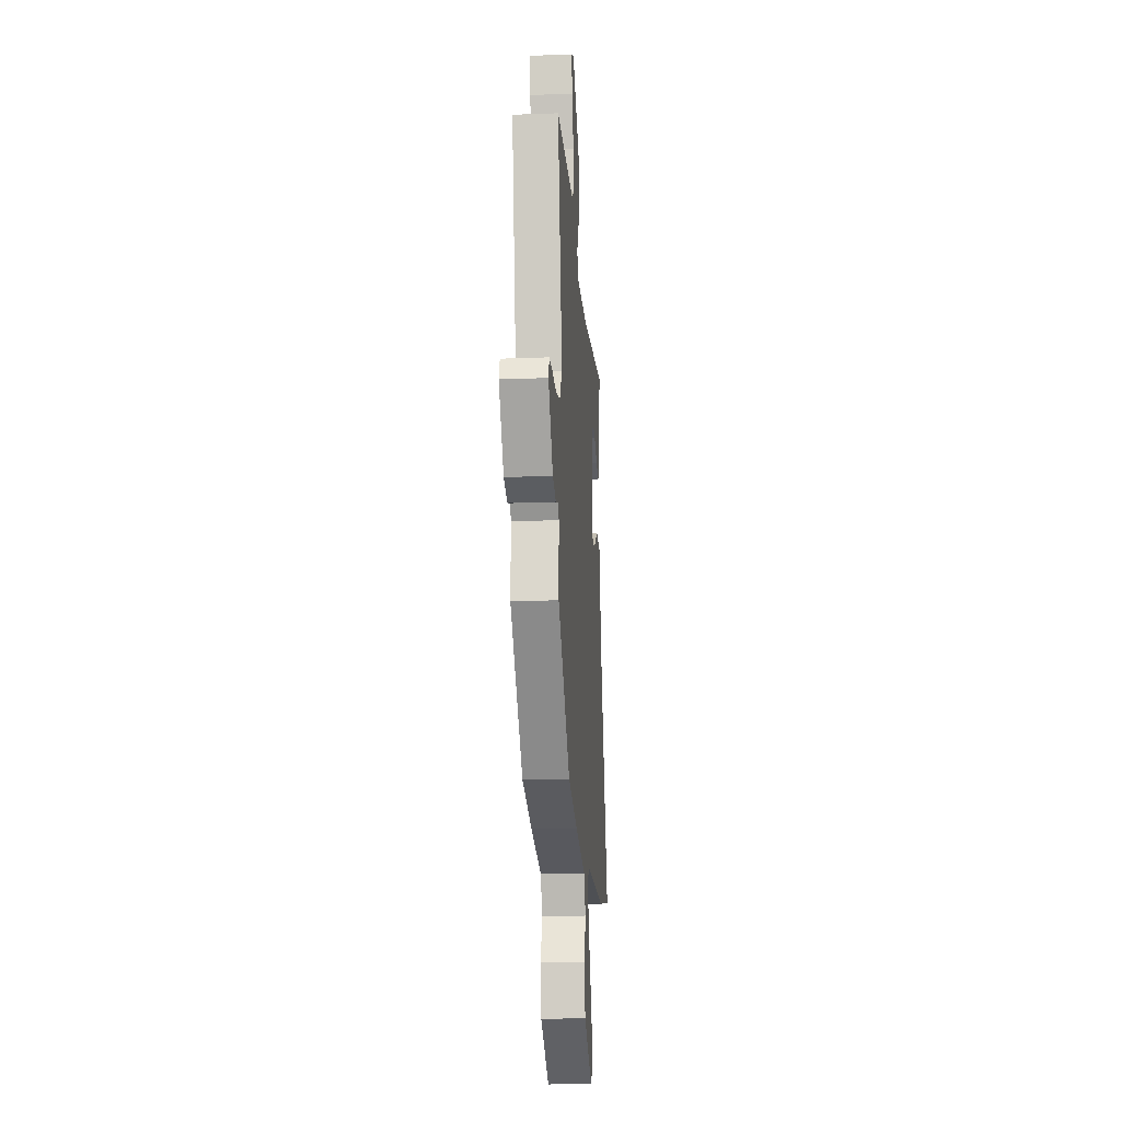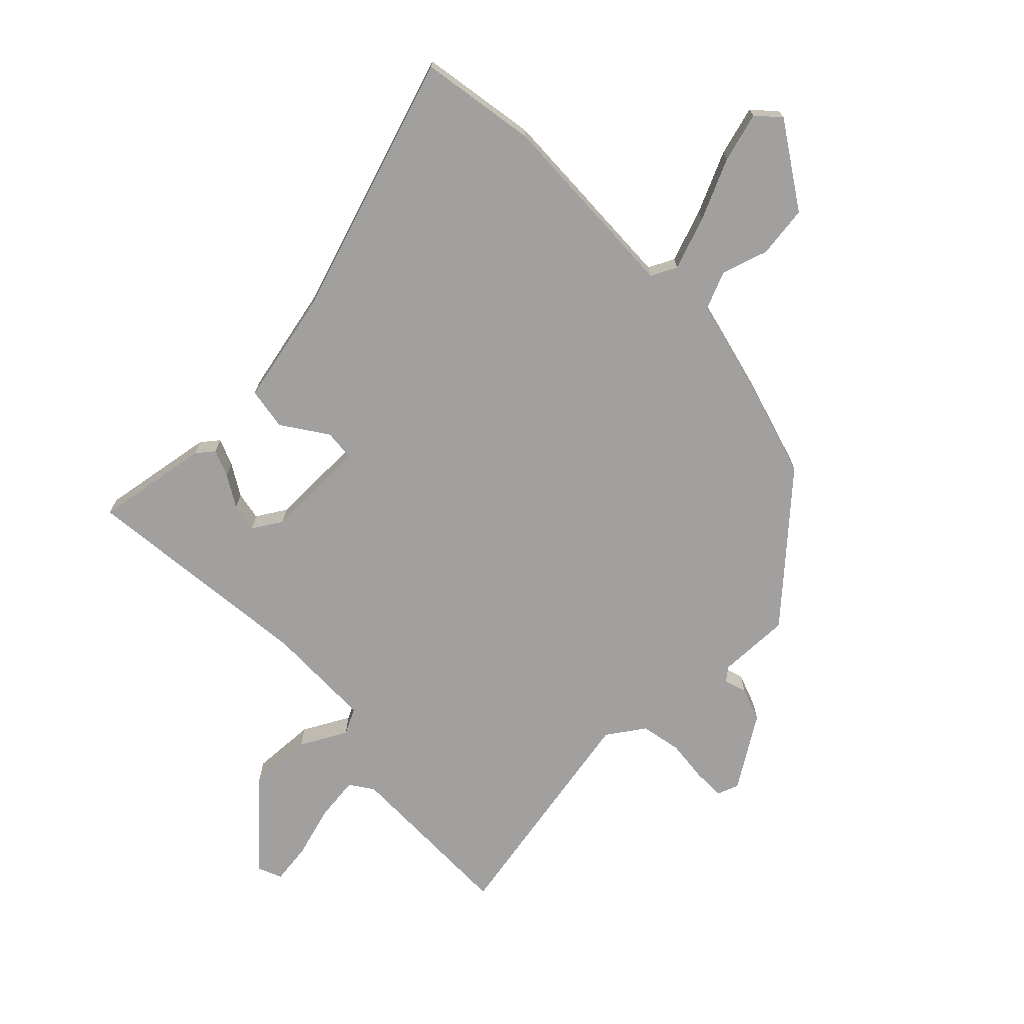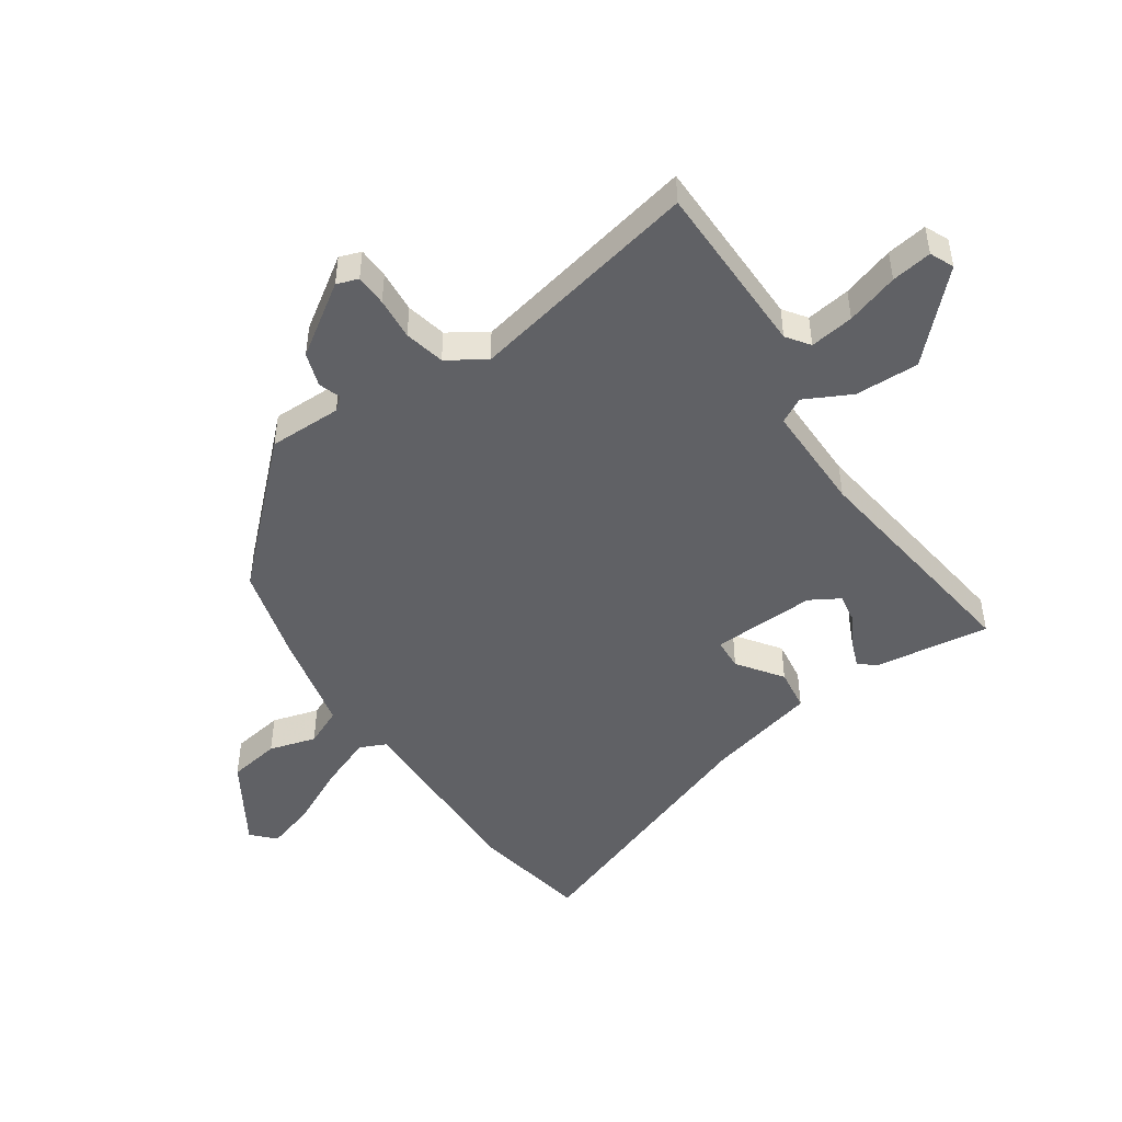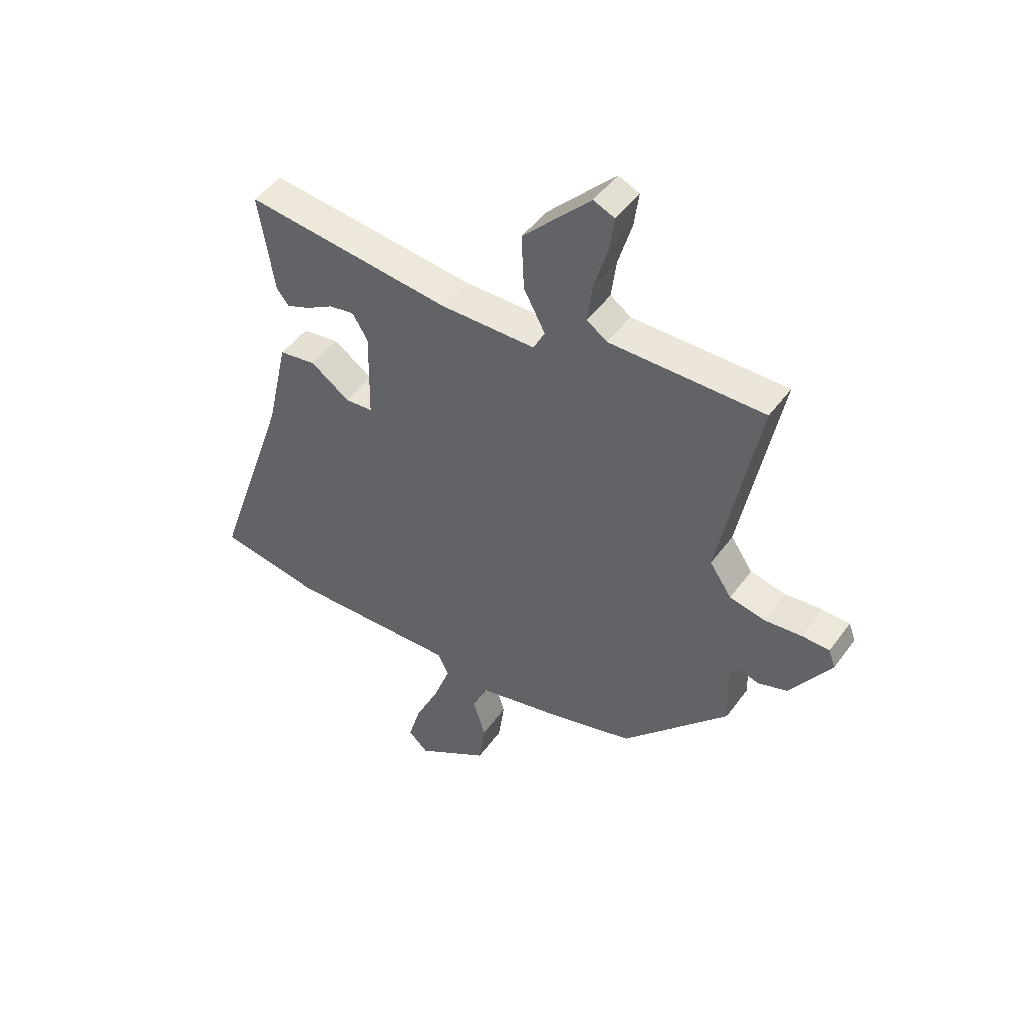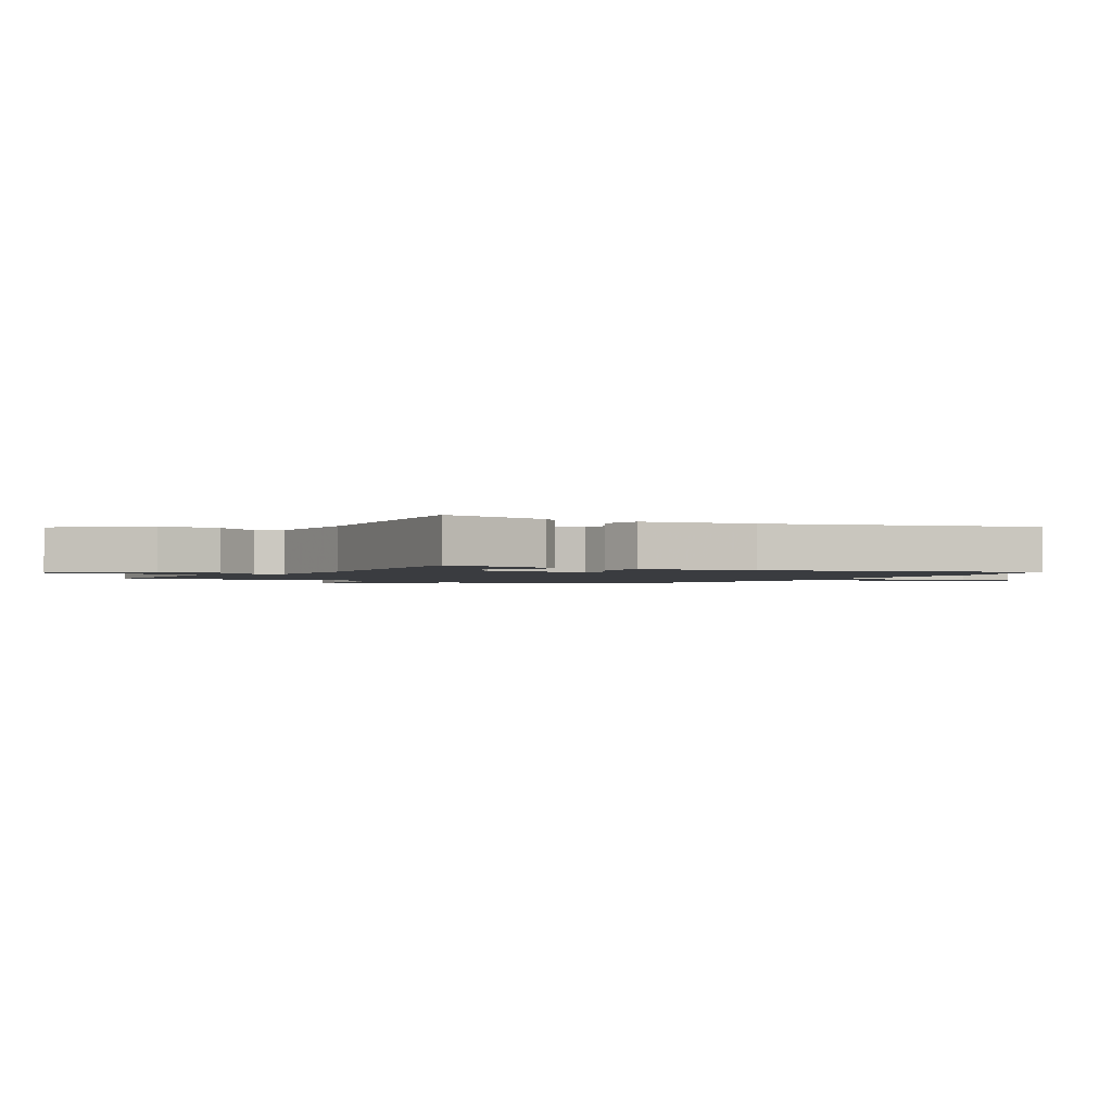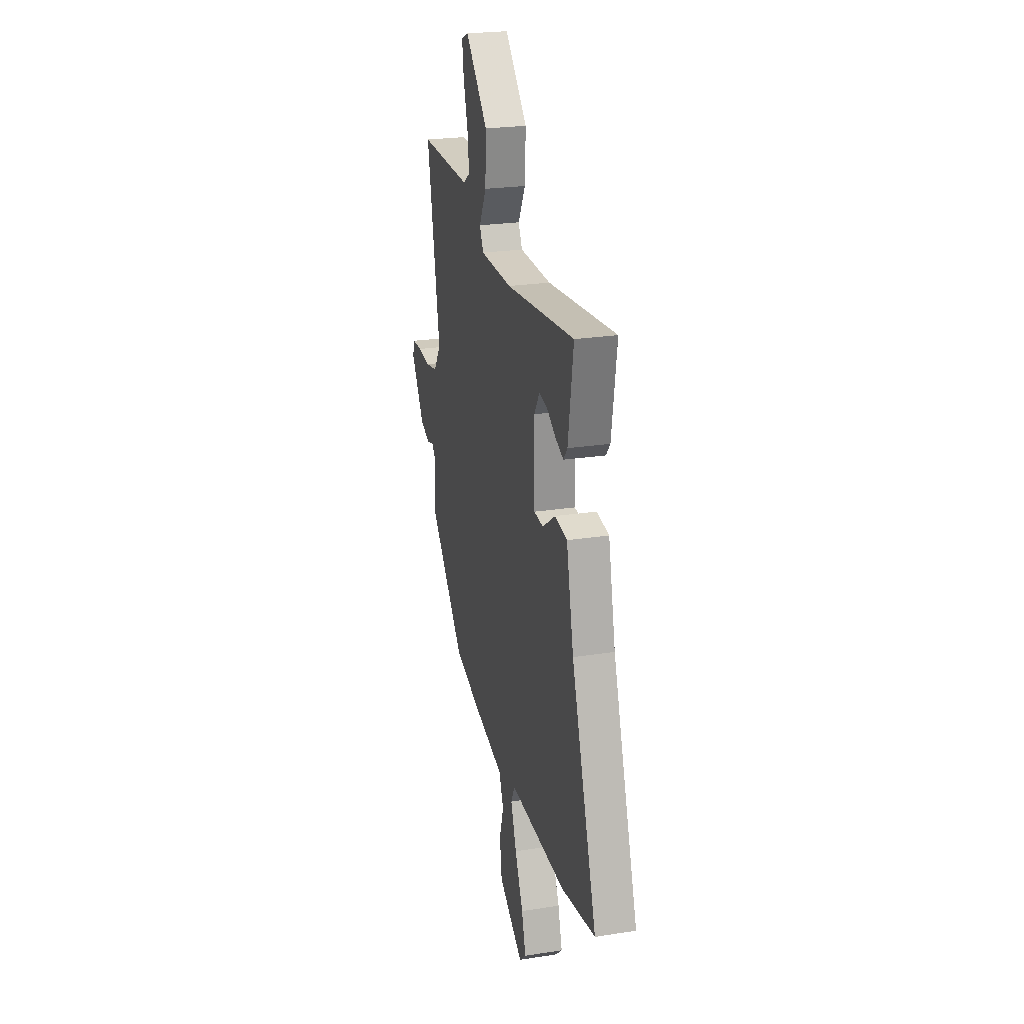
<metadata>
{"format":"obj","ext":"obj","renderer":"f3d","projection":"perspective","resolution":1024,"background":"white","views":[{"elev":-16.8,"azim":-85.6,"up":"+Z"},{"elev":-71.8,"azim":134.0,"up":"+Y"},{"elev":-47.9,"azim":-54.8,"up":"+Y"},{"elev":47.6,"azim":-145.7,"up":"+Z"},{"elev":-1.8,"azim":57.5,"up":"+Y"},{"elev":24.2,"azim":75.5,"up":"+Z"}]}
</metadata>
<code>
v -0.31 0.07 -0.442
v -0.513 0.07 -0.222
v -0.51 0.07 -0.1
v -0.528 0.07 -0.078
v -0.565 0.07 -0.09
v -0.622 0.07 -0.07
v -0.699 0.07 0.049
v -0.686 0.07 0.085
v -0.633 0.07 0.086
v -0.562 0.07 0.079
v -0.494 0.07 0.093
v -0.452 0.07 0.155
v -0.526 0.07 0.546
v -0.231 0.07 0.544
v -0.192 0.07 0.571
v -0.201 0.07 0.645
v -0.227 0.07 0.733
v -0.236 0.07 0.801
v -0.196 0.07 0.818
v -0.067 0.07 0.684
v -0.072 0.07 0.577
v -0.113 0.07 0.5
v -0.091 0.07 0.457
v 0.091 0.07 0.455
v 0.486 0.07 0.499
v 0.456 0.07 0.308
v 0.433 0.07 0.279
v 0.388 0.07 0.297
v 0.335 0.07 0.328
v 0.287 0.07 0.337
v 0.257 0.07 0.288
v 0.26 0.07 0.114
v 0.313 0.07 0.11
v 0.388 0.07 0.162
v 0.459 0.07 0.151
v 0.501 0.07 -0.037
v 0.649 0.07 -0.475
v 0.453 0.07 -0.508
v 0.127 0.07 -0.497
v 0.106 0.07 -0.54
v 0.138 0.07 -0.628
v 0.185 0.07 -0.729
v 0.209 0.07 -0.812
v 0.171 0.07 -0.847
v 0.031 0.07 -0.757
v 0.019 0.07 -0.67
v 0.043 0.07 -0.592
v 0.016 0.07 -0.528
v -0.154 0.07 -0.487
v -0.31 0 -0.442
v -0.513 0 -0.222
v -0.51 0 -0.1
v -0.528 0 -0.078
v -0.565 0 -0.09
v -0.622 0 -0.07
v -0.699 0 0.049
v -0.686 0 0.085
v -0.633 0 0.086
v -0.562 0 0.079
v -0.494 0 0.093
v -0.452 0 0.155
v -0.526 0 0.546
v -0.231 0 0.544
v -0.192 0 0.571
v -0.201 0 0.645
v -0.227 0 0.733
v -0.236 0 0.801
v -0.196 0 0.818
v -0.067 0 0.684
v -0.072 0 0.577
v -0.113 0 0.5
v -0.091 0 0.457
v 0.091 0 0.455
v 0.486 0 0.499
v 0.456 0 0.308
v 0.433 0 0.279
v 0.388 0 0.297
v 0.335 0 0.328
v 0.287 0 0.337
v 0.257 0 0.288
v 0.26 0 0.114
v 0.313 0 0.11
v 0.388 0 0.162
v 0.459 0 0.151
v 0.501 0 -0.037
v 0.649 0 -0.475
v 0.453 0 -0.508
v 0.127 0 -0.497
v 0.106 0 -0.54
v 0.138 0 -0.628
v 0.185 0 -0.729
v 0.209 0 -0.812
v 0.171 0 -0.847
v 0.031 0 -0.757
v 0.019 0 -0.67
v 0.043 0 -0.592
v 0.016 0 -0.528
v -0.154 0 -0.487
f 1 2 3
f 49 1 3
f 48 49 3
f 45 46 47
f 44 45 47
f 43 44 47
f 42 43 47
f 41 42 47
f 40 41 47 48
f 48 3 4
f 40 48 4
f 39 40 4
f 38 39 4
f 37 38 4
f 36 37 4
f 33 34 35 36
f 32 33 36 4
f 27 28 29
f 26 27 29
f 25 26 29
f 24 25 29 30
f 23 24 30 31
f 20 21 22
f 19 20 22
f 18 19 22
f 17 18 22
f 16 17 22
f 15 16 22 23
f 14 15 23
f 12 13 14 23
f 31 32 4
f 23 31 4
f 12 23 4
f 11 12 4
f 7 8 9 10
f 7 10 11
f 6 7 11
f 5 6 11
f 4 5 11
f 52 51 50
f 52 50 98
f 52 98 97
f 96 95 94
f 96 94 93
f 96 93 92
f 96 92 91
f 96 91 90
f 97 96 90 89
f 53 52 97
f 53 97 89
f 53 89 88
f 53 88 87
f 53 87 86
f 53 86 85
f 85 84 83 82
f 53 85 82 81
f 78 77 76
f 78 76 75
f 78 75 74
f 79 78 74 73
f 80 79 73 72
f 71 70 69
f 71 69 68
f 71 68 67
f 71 67 66
f 71 66 65
f 72 71 65 64
f 72 64 63
f 72 63 62 61
f 53 81 80
f 53 80 72
f 53 72 61
f 53 61 60
f 59 58 57 56
f 60 59 56
f 60 56 55
f 60 55 54
f 60 54 53
f 1 50 51 2
f 2 51 52 3
f 3 52 53 4
f 4 53 54 5
f 5 54 55 6
f 6 55 56 7
f 7 56 57 8
f 8 57 58 9
f 9 58 59 10
f 10 59 60 11
f 11 60 61 12
f 12 61 62 13
f 13 62 63 14
f 14 63 64 15
f 15 64 65 16
f 16 65 66 17
f 17 66 67 18
f 18 67 68 19
f 19 68 69 20
f 20 69 70 21
f 21 70 71 22
f 22 71 72 23
f 23 72 73 24
f 24 73 74 25
f 25 74 75 26
f 26 75 76 27
f 27 76 77 28
f 28 77 78 29
f 29 78 79 30
f 30 79 80 31
f 31 80 81 32
f 32 81 82 33
f 33 82 83 34
f 34 83 84 35
f 35 84 85 36
f 36 85 86 37
f 37 86 87 38
f 38 87 88 39
f 39 88 89 40
f 40 89 90 41
f 41 90 91 42
f 42 91 92 43
f 43 92 93 44
f 44 93 94 45
f 45 94 95 46
f 46 95 96 47
f 47 96 97 48
f 48 97 98 49
f 49 98 50 1

</code>
